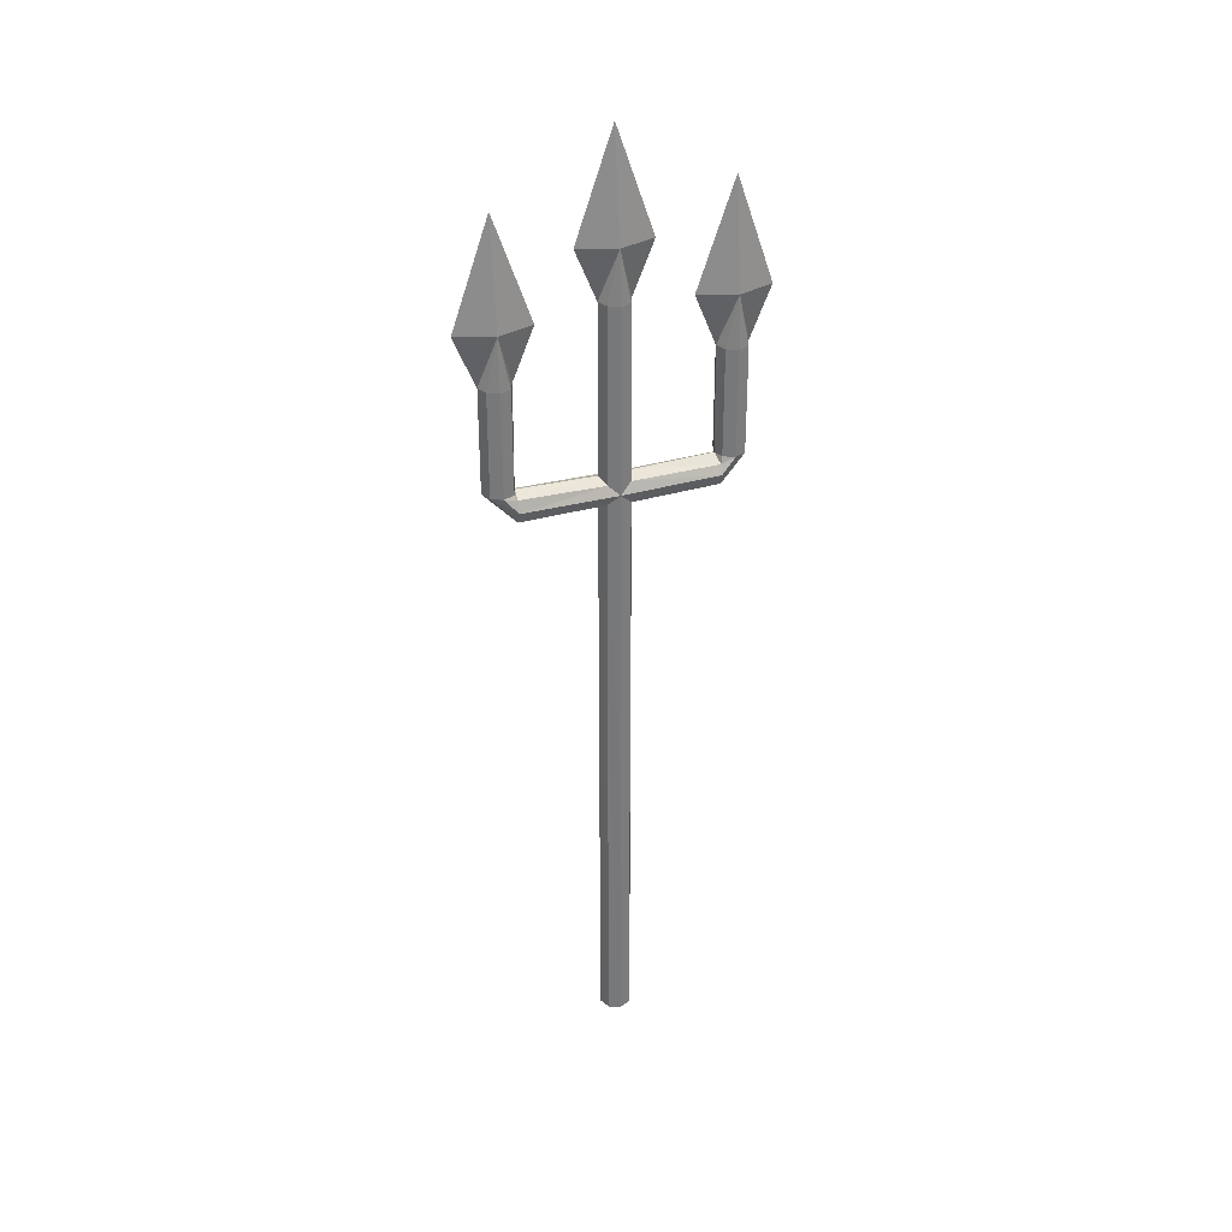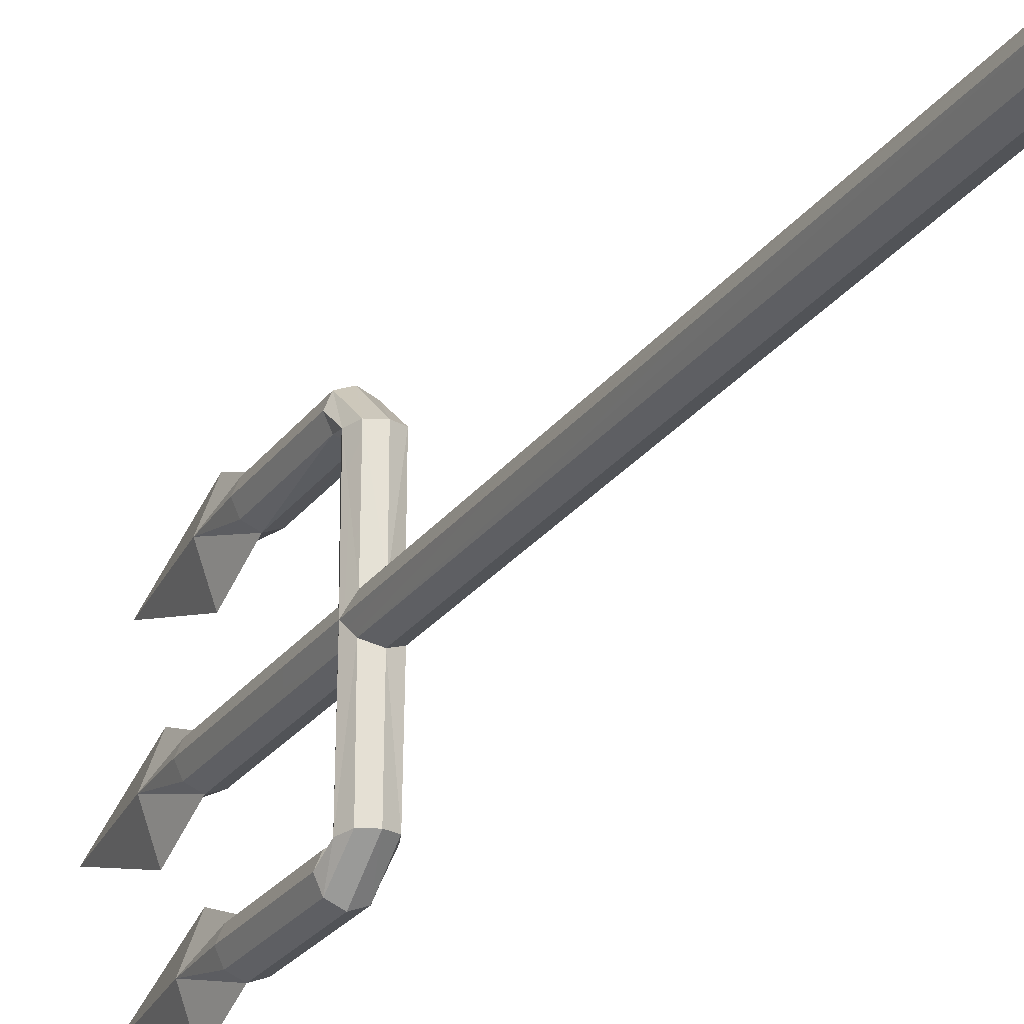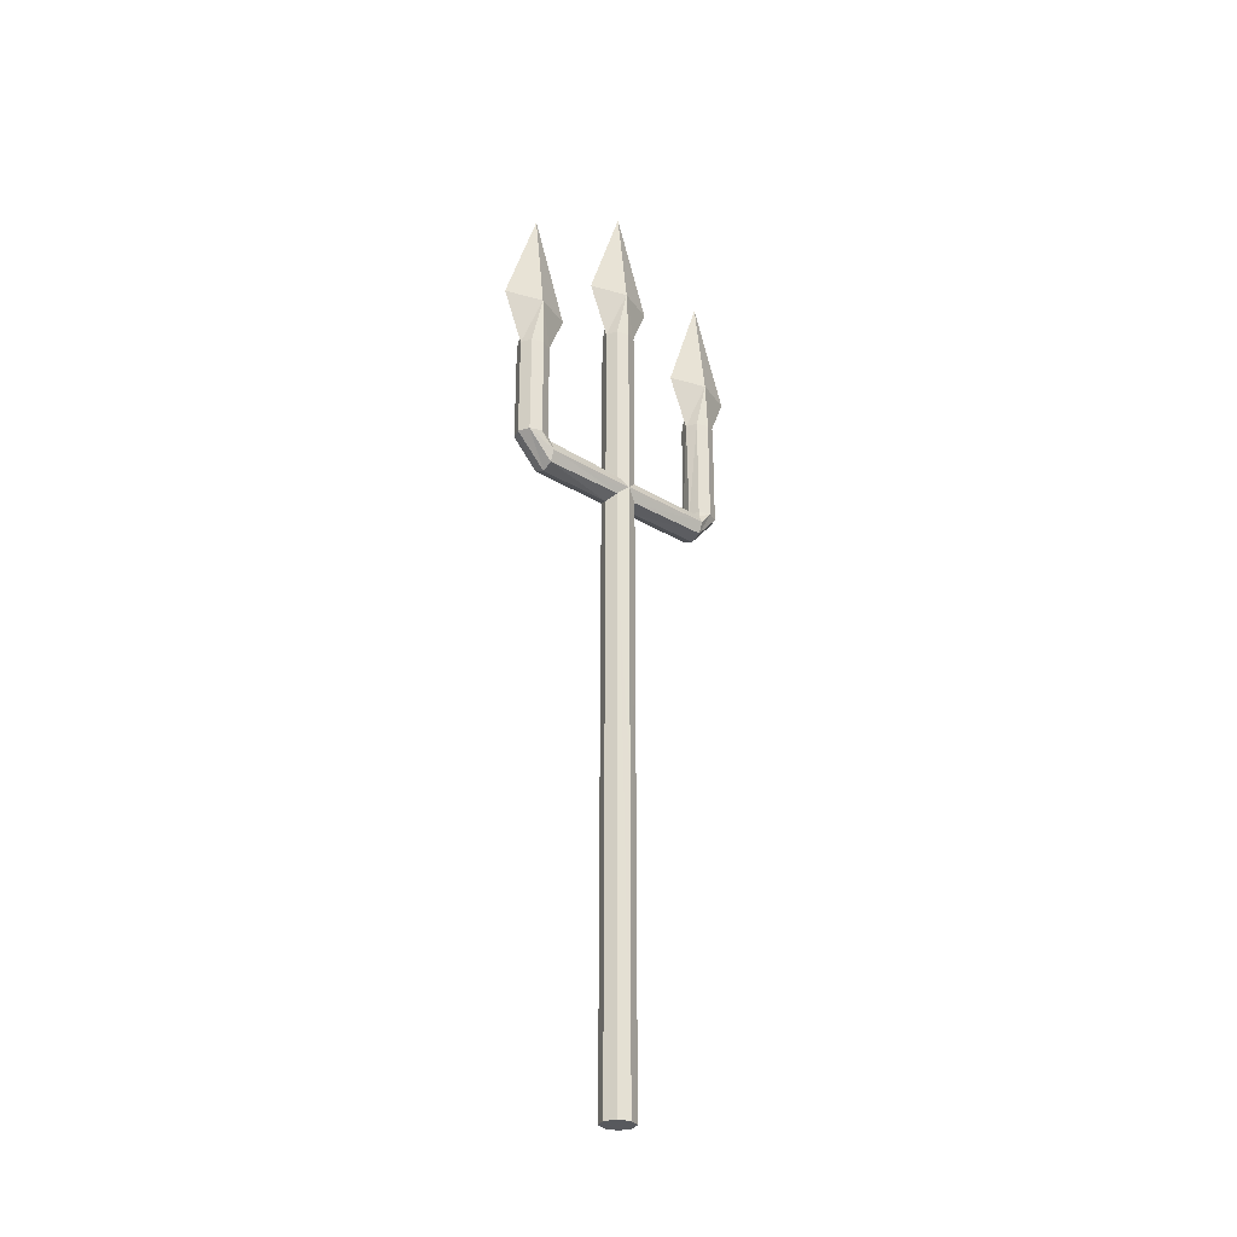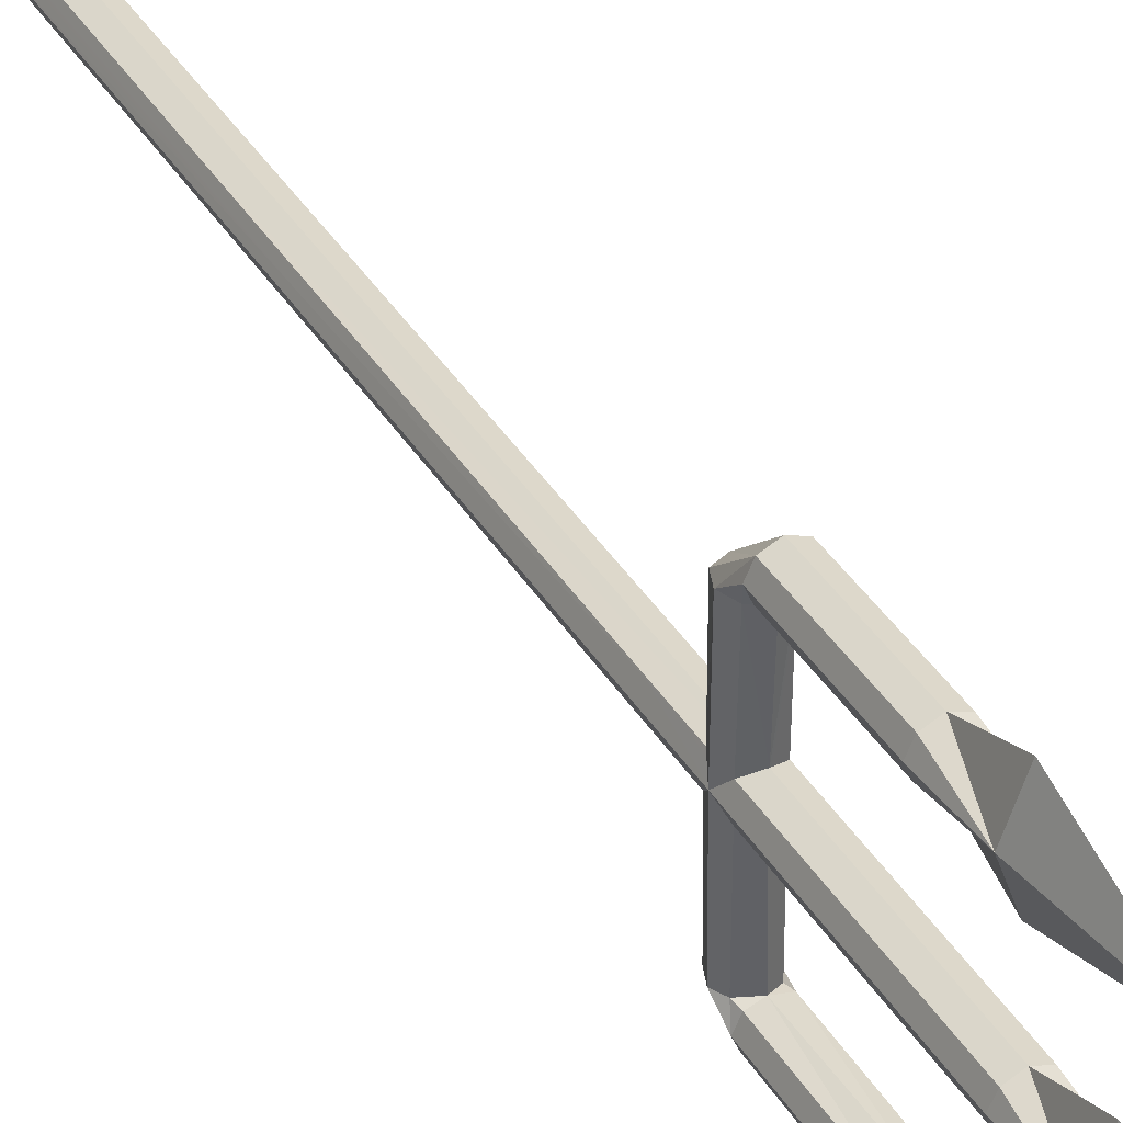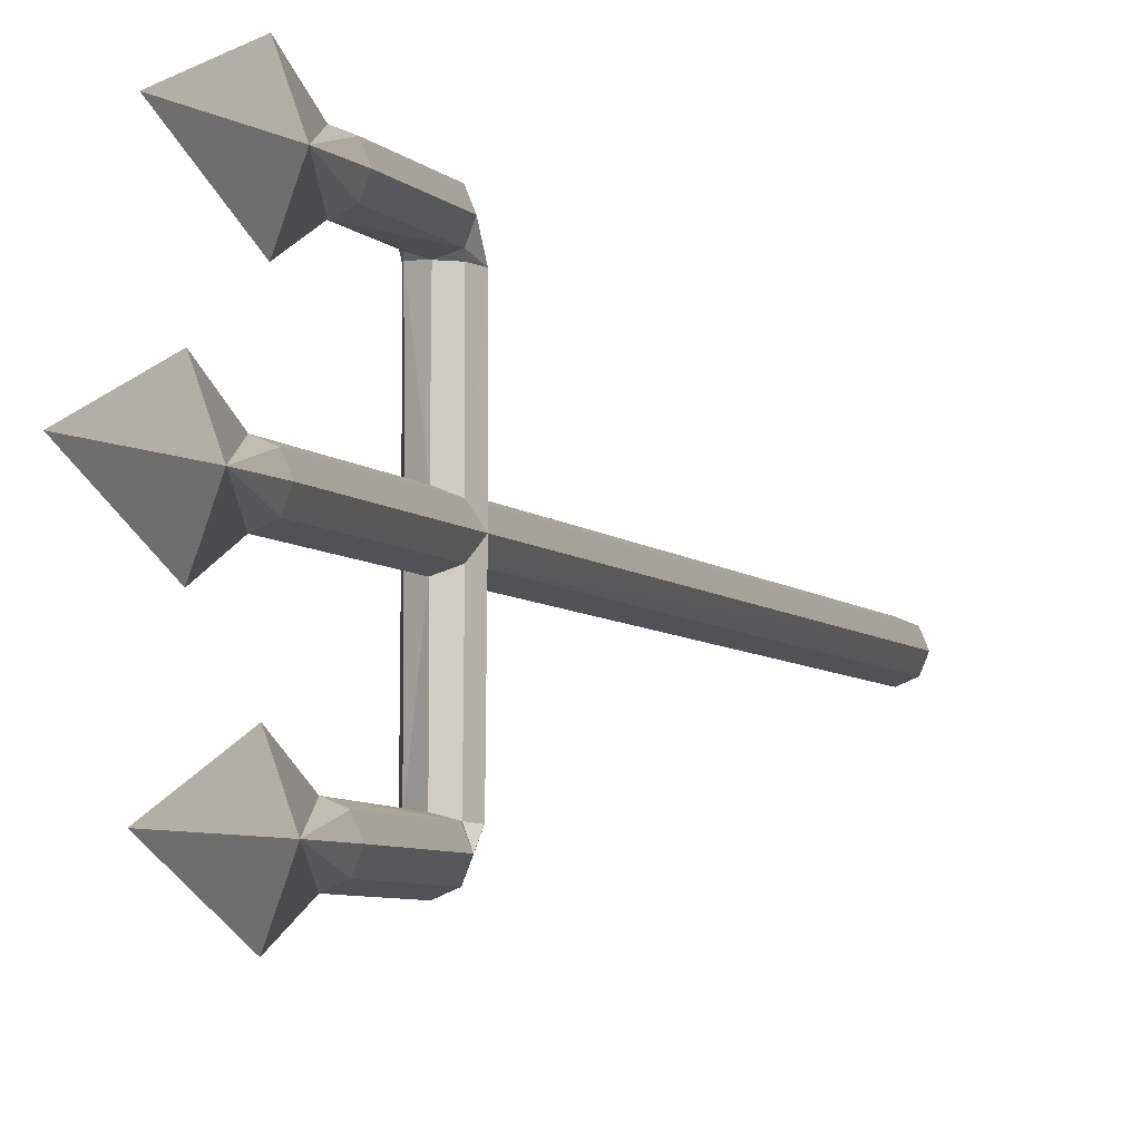
<metadata>
{"format":"obj","ext":"obj","renderer":"f3d","projection":"perspective","resolution":1024,"background":"white","views":[{"elev":32.4,"azim":69.6,"up":"+Y"},{"elev":-24.7,"azim":-26.9,"up":"+Z"},{"elev":-29.5,"azim":47.6,"up":"+Y"},{"elev":40.5,"azim":150.7,"up":"+Z"},{"elev":-4.9,"azim":-161.7,"up":"+Z"}]}
</metadata>
<code>
o Trident_Circle.006
v -0.03378 1.086 -0.2248
v -0.01465 1.267 -0.2167
v -0.01457 1.085 -0.2168
v -0.006729 1.267 -0.1976
v -0.006614 1.085 -0.1976
v -0.03236 1.086 -0.1729
v -0.01465 1.268 -0.1785
v -0.03377 1.268 -0.1706
v -0.06094 1.087 -0.1976
v -0.0529 1.269 -0.1785
v -0.06082 1.269 -0.1976
v -0.0529 1.268 -0.2167
v -0.05649 1.355 -0.1976
v -0.01457 1.086 -0.1784
v -0.05298 1.087 -0.1784
v -0.01143 1.355 -0.1976
v -0.05298 1.086 -0.2168
v -0.03377 1.536 -0.1976
v -0.03377 1.355 -0.2608
v -0.03377 1.355 -0.1344
v -0.03377 1.267 -0.2247
v -0.03247 1.082 0.1544
v -0.01488 1.259 0.1605
v -0.0148 1.082 0.1604
v -0.006961 1.258 0.1796
v -0.00685 1.082 0.1796
v -0.03401 1.083 0.2068
v -0.01488 1.259 0.1987
v -0.03401 1.259 0.2066
v -0.06116 1.084 0.1796
v -0.05313 1.261 0.1987
v -0.06105 1.261 0.1796
v -0.05313 1.259 0.1605
v -0.05672 1.346 0.1796
v -0.0148 1.083 0.1988
v -0.05321 1.084 0.1988
v -0.01167 1.346 0.1796
v -0.05321 1.083 0.1604
v -0.03401 1.528 0.1796
v -0.03401 1.346 0.1164
v -0.03401 1.346 0.2428
v -0.03401 1.259 0.1525
v -0.05798 1.059 -0.1795
v -0.05006 1.04 -0.1773
v -0.03093 1.032 -0.1771
v -0.05006 1.077 -0.1782
v -0.01181 1.074 -0.1755
v -0.01181 1.04 -0.1757
v -0.003888 1.059 -0.1746
v -0.05809 1.055 0.1525
v -0.05014 1.074 0.1537
v -0.01173 1.074 0.1561
v -0.003777 1.055 0.1568
v -0.05014 1.036 0.1543
v -0.01173 1.036 0.1557
v -0.03094 1.028 0.1545
v -0.0309 1.082 -0.03402
v -0.01178 1.368 -0.02581
v -0.01158 1.073 -0.02601
v -0.003857 1.368 -0.006682
v -0.00357 1.055 -0.006682
v -0.0309 1.081 0.02065
v -0.01178 1.368 0.01244
v -0.0309 1.368 0.02036
v -0.05023 1.074 0.01264
v -0.05795 1.37 -0.006682
v -0.05824 1.055 -0.006681
v -0.05003 1.368 -0.02581
v -0.05362 1.456 -0.006682
v -0.01158 1.072 0.01265
v -0.05003 1.37 0.01244
v -0.008561 1.456 -0.006682
v -0.05023 1.073 -0.02601
v -0.0309 1.637 -0.006682
v -0.0309 1.456 -0.06986
v -0.0309 1.456 0.05649
v -0.0309 1.368 -0.03373
v -0.05064 0.002482 -0.02641
v -0.002998 0.002273 -0.00668
v -0.03091 0.002474 0.02122
v -0.0309 1.029 -0.0343
v -0.03091 0.002417 -0.03459
v -0.05044 1.037 0.01285
v -0.05881 0.002816 -0.006677
v -0.05064 0.002766 0.01305
v -0.03091 1.028 0.02094
v -0.01117 0.002462 0.01305
v -0.01137 1.036 -0.02621
v -0.01117 0.002305 -0.02642
v -0.05044 1.039 -0.02621
v -0.01137 1.038 0.01285
v -0.03091 0.002545 -0.006678
f 1 2 3
f 3 4 5
f 6 7 8
f 9 10 11
f 12 11 13
f 14 4 7
f 15 8 10
f 4 2 16
f 9 12 17
f 18 19 13
f 16 20 8
f 13 8 20
f 18 13 20
f 18 20 16
f 13 19 21
f 18 16 19
f 17 21 1
f 2 21 16
f 21 12 13
f 11 10 13
f 16 21 19
f 7 4 16
f 8 7 16
f 10 8 13
f 22 23 24
f 24 25 26
f 27 28 29
f 30 31 32
f 33 32 34
f 35 25 28
f 36 29 31
f 25 23 37
f 30 33 38
f 39 40 34
f 37 41 29
f 34 29 41
f 39 34 41
f 39 41 37
f 34 40 42
f 39 37 40
f 38 42 22
f 23 42 37
f 42 33 34
f 32 31 34
f 37 42 40
f 28 25 37
f 29 28 37
f 31 29 34
f 43 17 44
f 44 1 45
f 46 9 43
f 46 6 15
f 14 6 47
f 47 5 14
f 45 3 48
f 48 5 49
f 50 38 51
f 22 51 38
f 22 24 52
f 52 26 53
f 50 36 30
f 54 27 36
f 53 35 55
f 56 35 27
f 57 58 59
f 59 60 61
f 62 63 64
f 65 66 67
f 68 66 69
f 70 60 63
f 62 71 65
f 60 58 72
f 73 66 68
f 74 75 69
f 72 76 64
f 69 64 76
f 74 69 76
f 74 76 72
f 69 75 77
f 74 72 75
f 57 68 77
f 58 77 72
f 77 68 69
f 66 71 69
f 72 77 75
f 63 60 72
f 64 63 72
f 71 64 69
f 78 81 82
f 83 84 85
f 85 86 83
f 87 86 80
f 88 79 89
f 89 81 88
f 57 47 59
f 46 57 73
f 43 73 67
f 90 43 44
f 81 44 45
f 59 49 61
f 48 81 45
f 49 88 48
f 54 86 83
f 50 83 54
f 65 50 51
f 62 51 22
f 52 62 22
f 53 70 52
f 91 53 55
f 86 55 91
f 84 90 78
f 79 91 87
f 1 21 2
f 3 2 4
f 6 14 7
f 9 15 10
f 14 5 4
f 15 6 8
f 9 11 12
f 17 12 21
f 22 42 23
f 24 23 25
f 27 35 28
f 30 36 31
f 35 26 25
f 36 27 29
f 30 32 33
f 38 33 42
f 43 9 17
f 44 17 1
f 46 15 9
f 47 49 5
f 45 1 3
f 48 3 5
f 50 30 38
f 52 24 26
f 50 54 36
f 54 56 27
f 53 26 35
f 56 55 35
f 57 77 58
f 59 58 60
f 62 70 63
f 65 71 66
f 70 61 60
f 62 64 71
f 73 67 66
f 57 73 68
f 78 90 81
f 83 67 84
f 85 80 86
f 87 91 86
f 88 61 79
f 89 82 81
f 57 6 47
f 46 6 57
f 43 46 73
f 90 67 43
f 81 90 44
f 59 47 49
f 48 88 81
f 49 61 88
f 54 56 86
f 50 67 83
f 65 67 50
f 62 65 51
f 52 70 62
f 53 61 70
f 91 61 53
f 86 56 55
f 84 67 90
f 79 61 91
f 92 79 87 80
f 82 89 79 92
f 78 82 92 84
f 84 92 80 85

</code>
